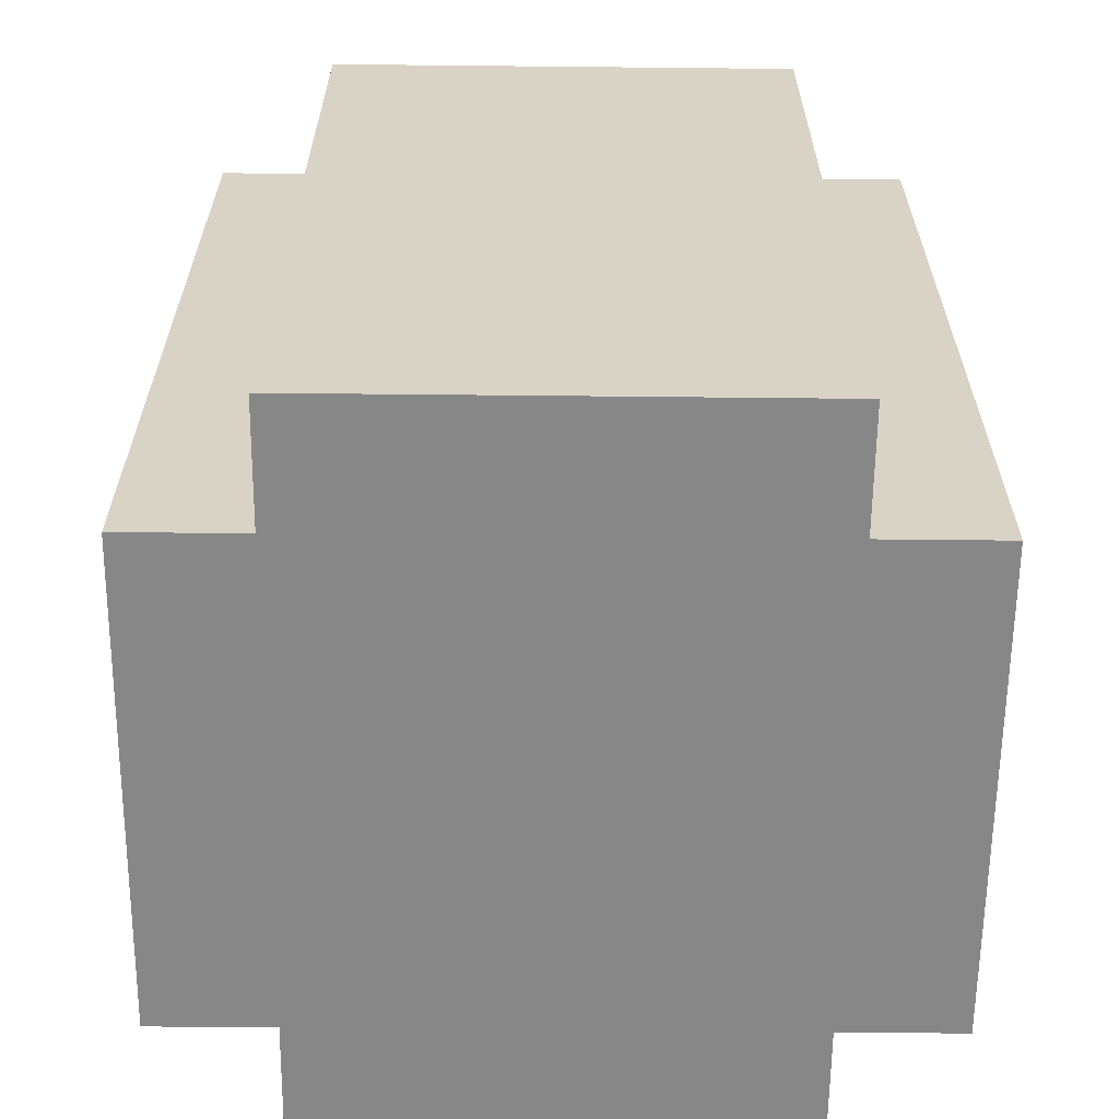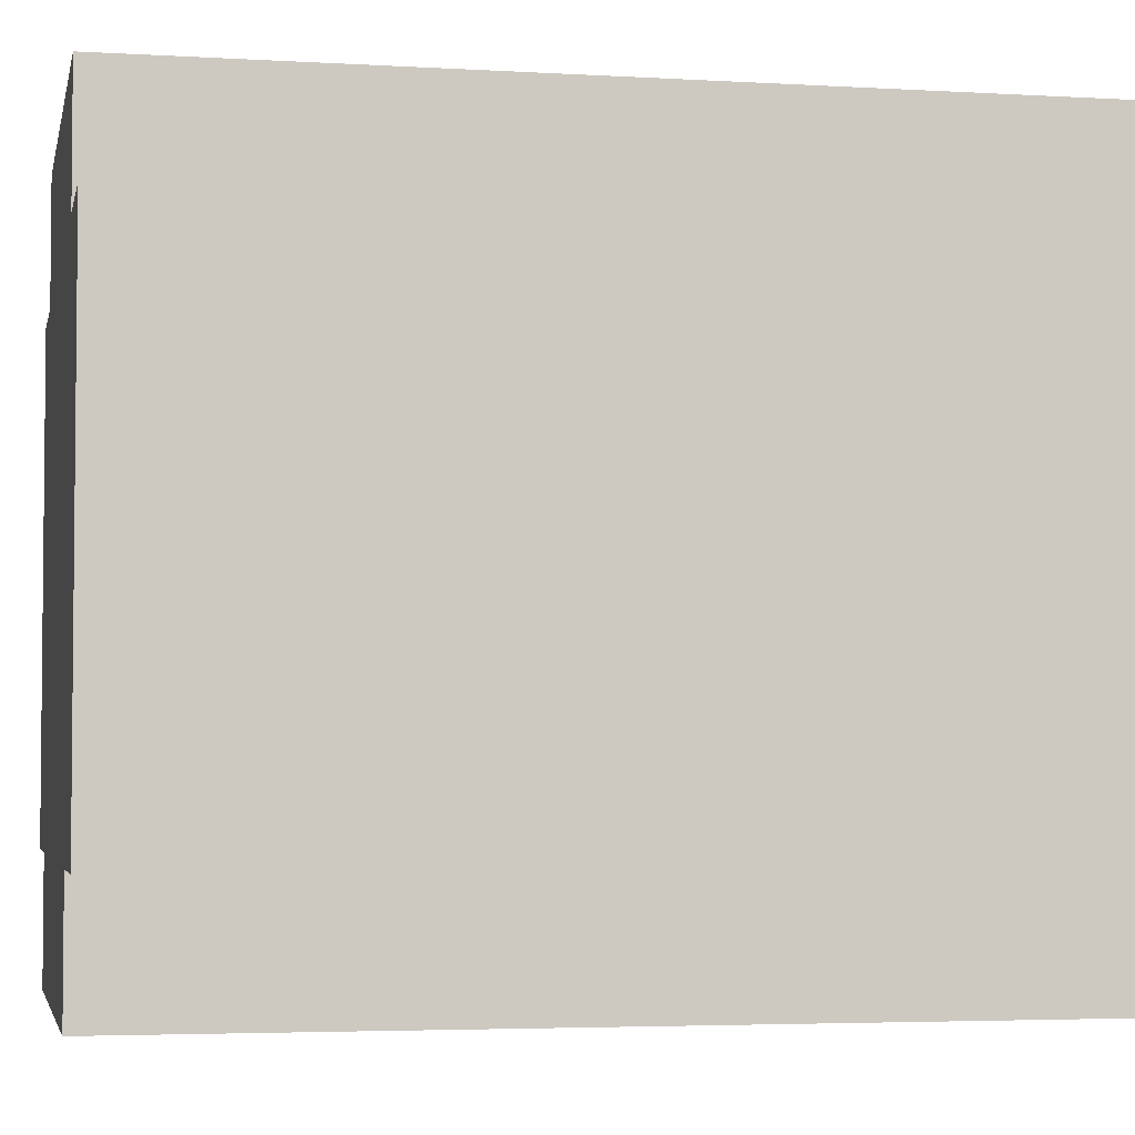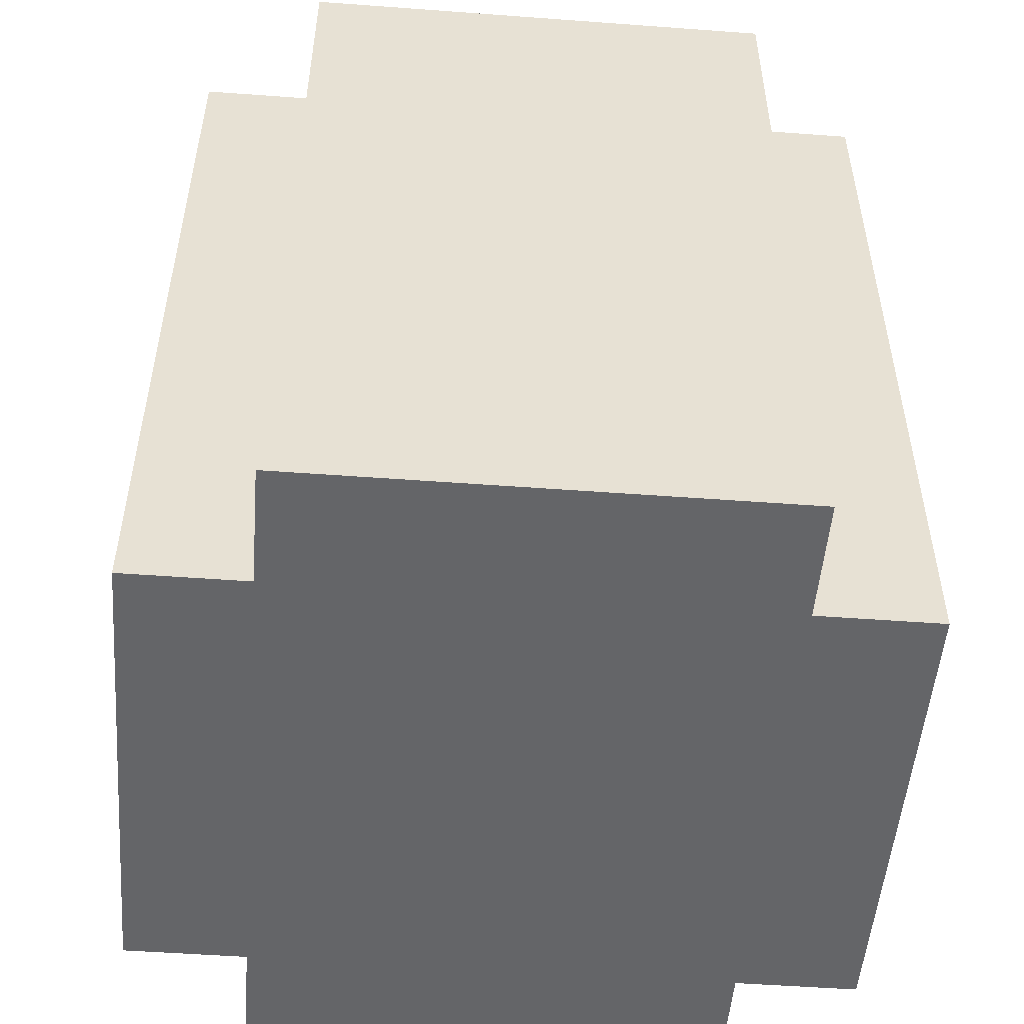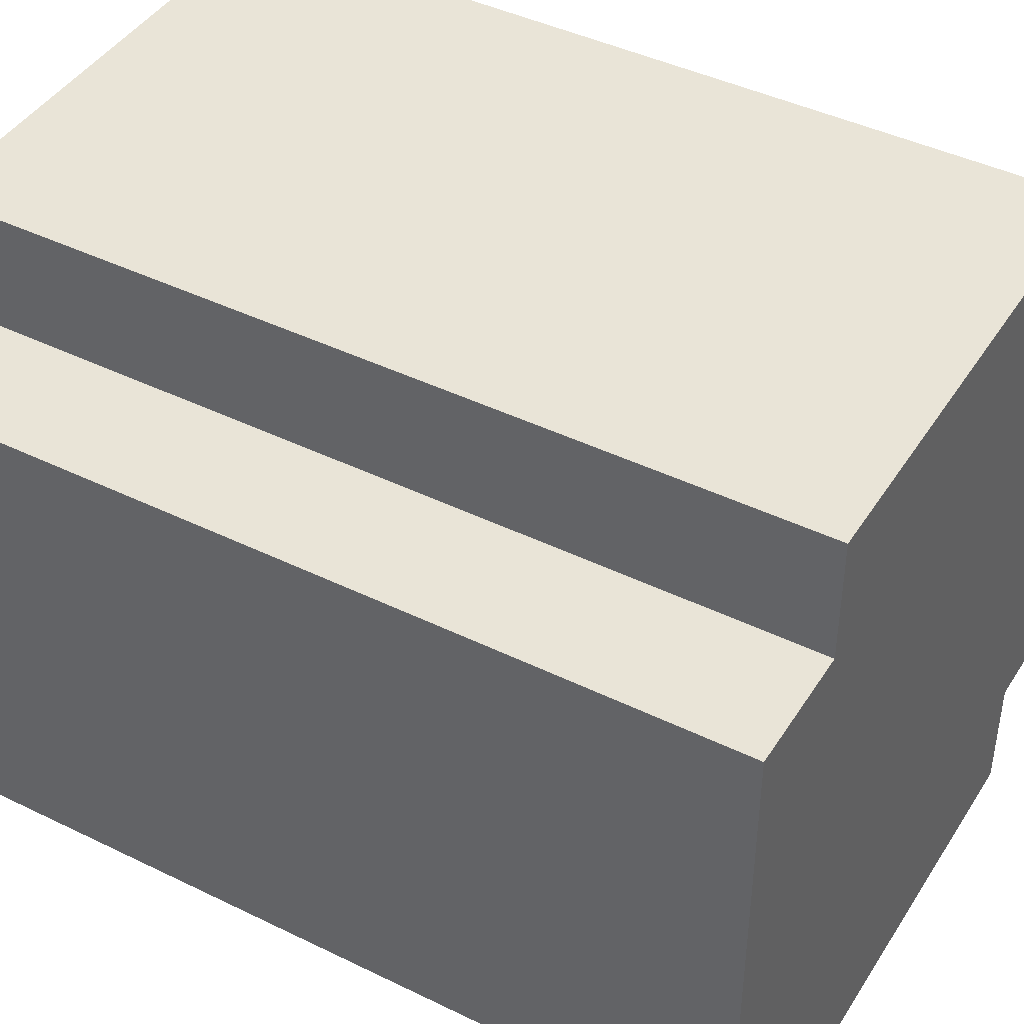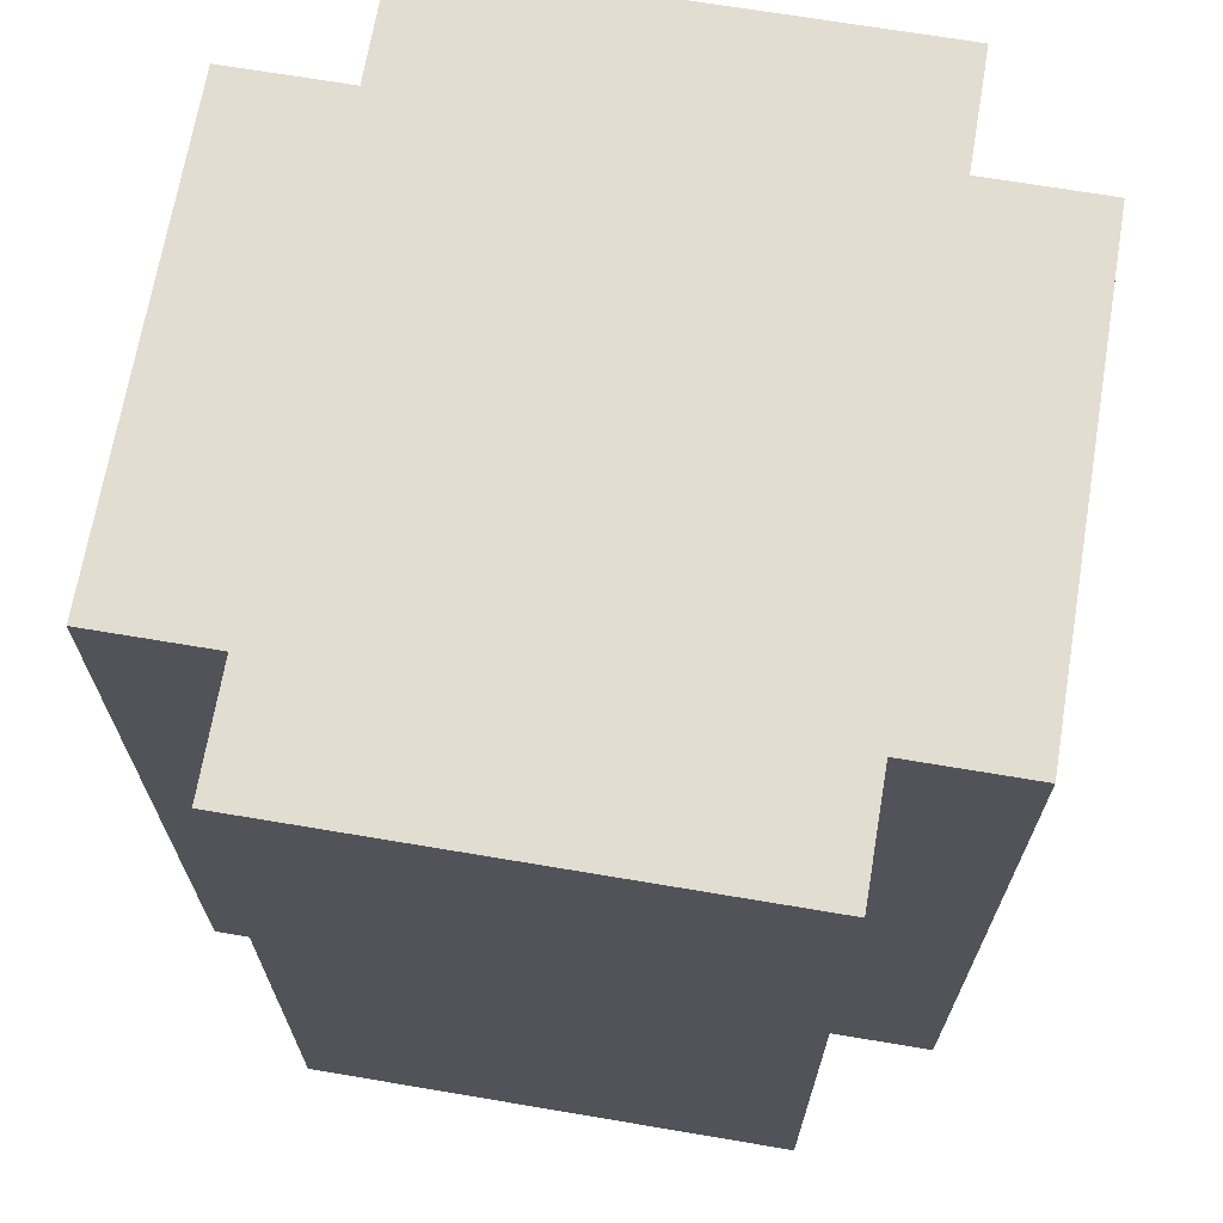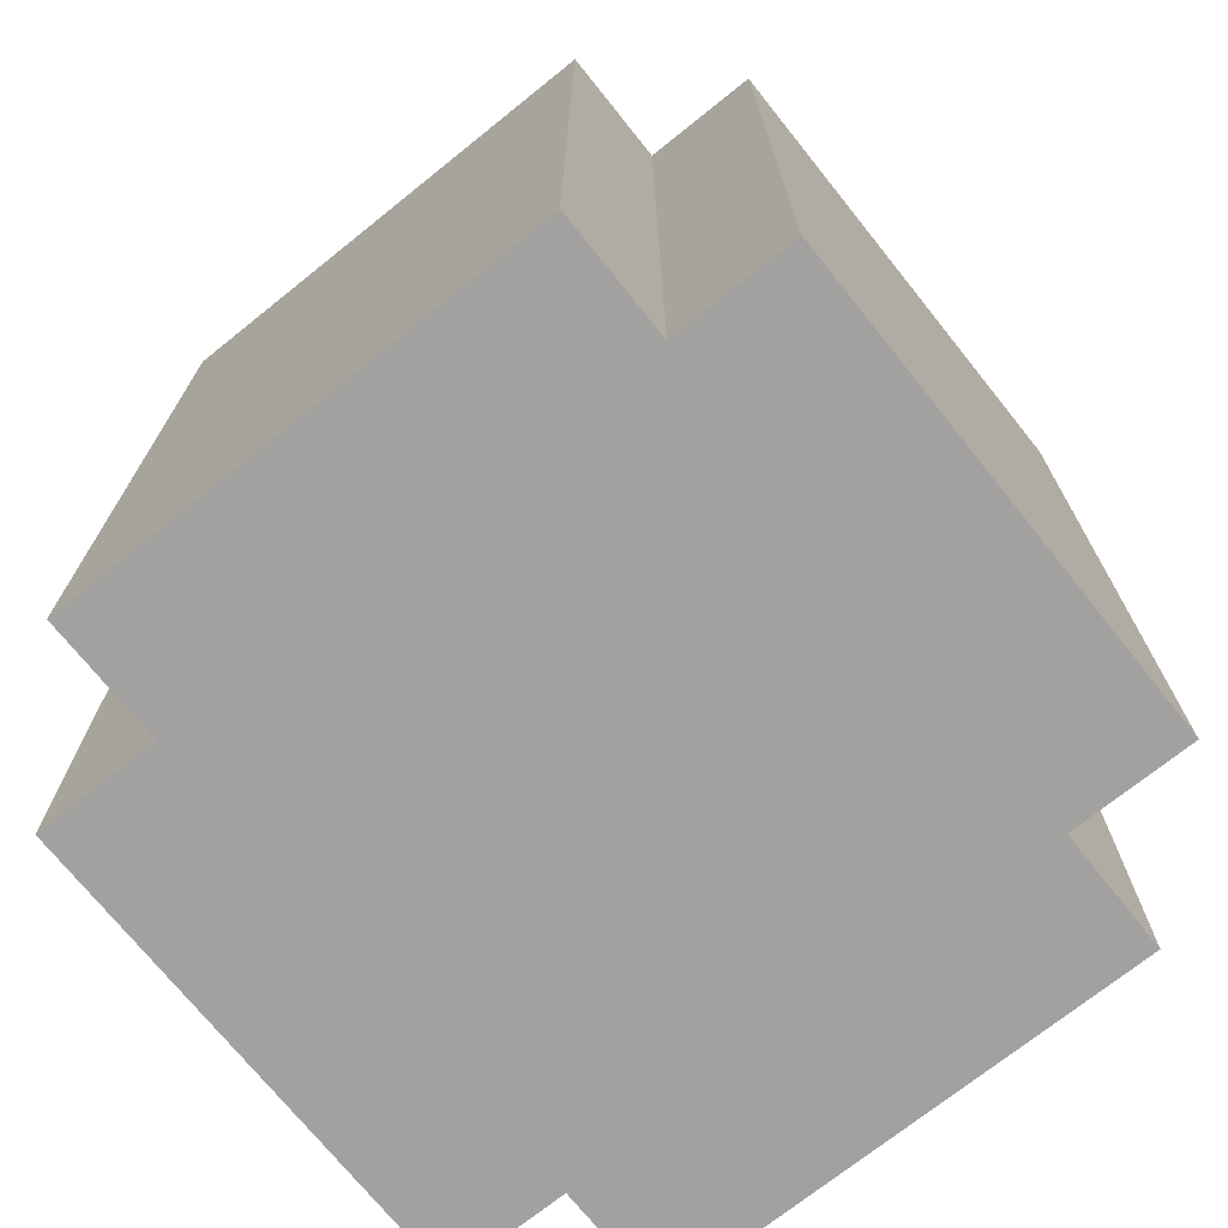
<metadata>
{"format":"obj","ext":"obj","renderer":"f3d","projection":"perspective","resolution":1024,"background":"white","views":[{"elev":-62.4,"azim":-0.6,"up":"+Y"},{"elev":-3.8,"azim":-101.4,"up":"+Z"},{"elev":-51.5,"azim":-4.6,"up":"+Y"},{"elev":43.1,"azim":120.1,"up":"+Z"},{"elev":68.5,"azim":-170.4,"up":"+Y"},{"elev":-72.2,"azim":-51.3,"up":"+Y"}]}
</metadata>
<code>
o
v -0.3 3 0.3
v -0.3 3 -0.1
v -0.3 3.7 0.3
v -0.3 3.7 -0.1
v -0.2 3 0.4
v -0.2 3 0.3
v -0.2 3 -0.1
v -0.2 3 -0.2
v -0.2 3.7 0.4
v -0.2 3.7 0.3
v -0.2 3.7 -0.1
v -0.2 3.7 -0.2
v 0.2 3 0.4
v 0.2 3 0.3
v 0.2 3 -0.1
v 0.2 3 -0.2
v 0.2 3.7 0.4
v 0.2 3.7 0.3
v 0.2 3.7 -0.1
v 0.2 3.7 -0.2
v 0.3 3 0.3
v 0.3 3 -0.1
v 0.3 3.7 0.3
v 0.3 3.7 -0.1
v -0.2 3 0.4
v -0.2 3.7 0.4
v 0.2 3 0.4
v 0.2 3.7 0.4
v -0.3 3 0.3
v -0.3 3.7 0.3
v -0.2 3 0.3
v -0.2 3.7 0.3
v 0.2 3 0.3
v 0.2 3.7 0.3
v 0.3 3 0.3
v 0.3 3.7 0.3
v -0.3 3 -0.1
v -0.3 3.7 -0.1
v -0.2 3 -0.1
v -0.2 3.7 -0.1
v 0.2 3 -0.1
v 0.2 3.7 -0.1
v 0.3 3 -0.1
v 0.3 3.7 -0.1
v -0.2 3 -0.2
v -0.2 3.7 -0.2
v 0.2 3 -0.2
v 0.2 3.7 -0.2
v -0.2 3 0.4
v 0.2 3 0.4
v -0.3 3 0.3
v -0.2 3 0.3
v 0.2 3 0.3
v 0.3 3 0.3
v -0.3 3 -0.1
v -0.2 3 -0.1
v 0.2 3 -0.1
v 0.3 3 -0.1
v -0.2 3 -0.2
v 0.2 3 -0.2
v -0.2 3.7 0.4
v 0.2 3.7 0.4
v -0.3 3.7 0.3
v -0.2 3.7 0.3
v 0.2 3.7 0.3
v 0.3 3.7 0.3
v -0.3 3.7 -0.1
v -0.2 3.7 -0.1
v 0.2 3.7 -0.1
v 0.3 3.7 -0.1
v -0.2 3.7 -0.2
v 0.2 3.7 -0.2
f 3 2 1
f 4 2 3
f 9 6 5
f 10 6 9
f 11 8 7
f 12 8 11
f 13 14 17
f 17 14 18
f 15 16 19
f 19 16 20
f 21 22 23
f 23 22 24
f 27 26 25
f 28 26 27
f 31 30 29
f 32 30 31
f 35 34 33
f 36 34 35
f 37 38 39
f 39 38 40
f 41 42 43
f 43 42 44
f 45 46 47
f 47 46 48
f 52 50 49
f 53 50 52
f 55 52 51
f 55 54 53
f 55 53 52
f 56 54 55
f 57 54 56
f 58 54 57
f 59 57 56
f 60 57 59
f 61 62 64
f 64 62 65
f 63 64 67
f 65 66 67
f 64 65 67
f 67 66 68
f 68 66 69
f 69 66 70
f 68 69 71
f 71 69 72

</code>
